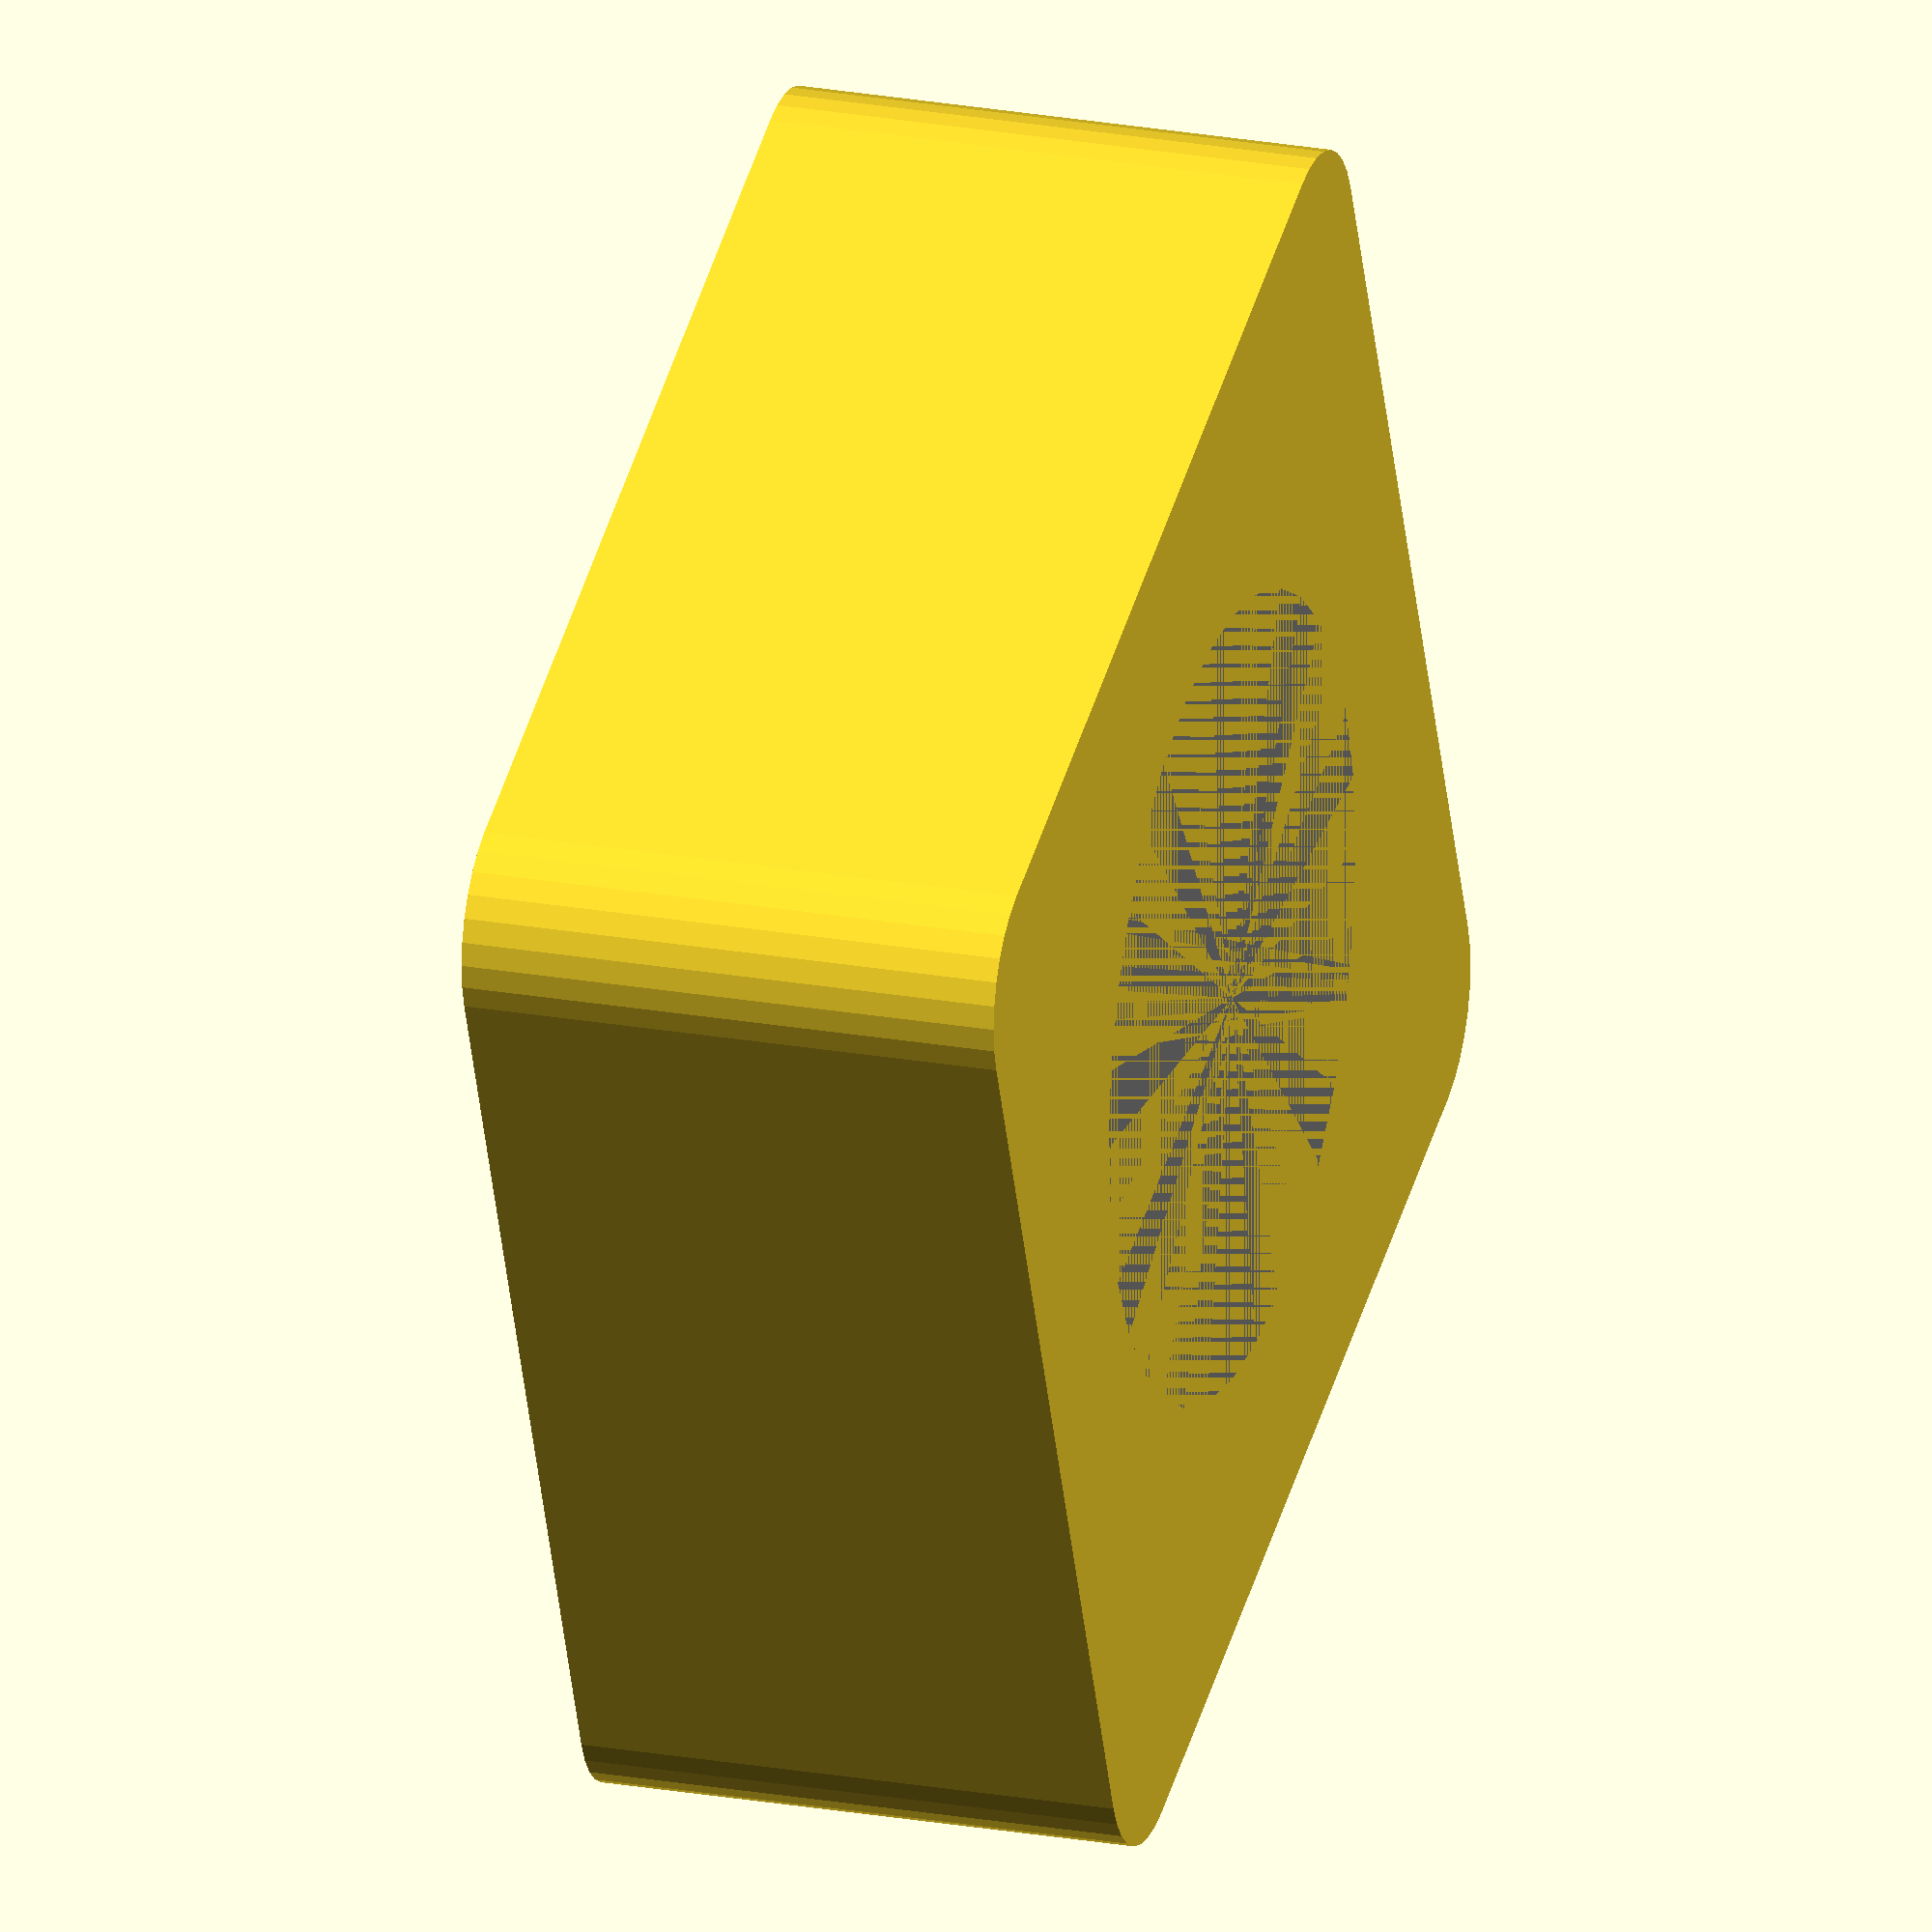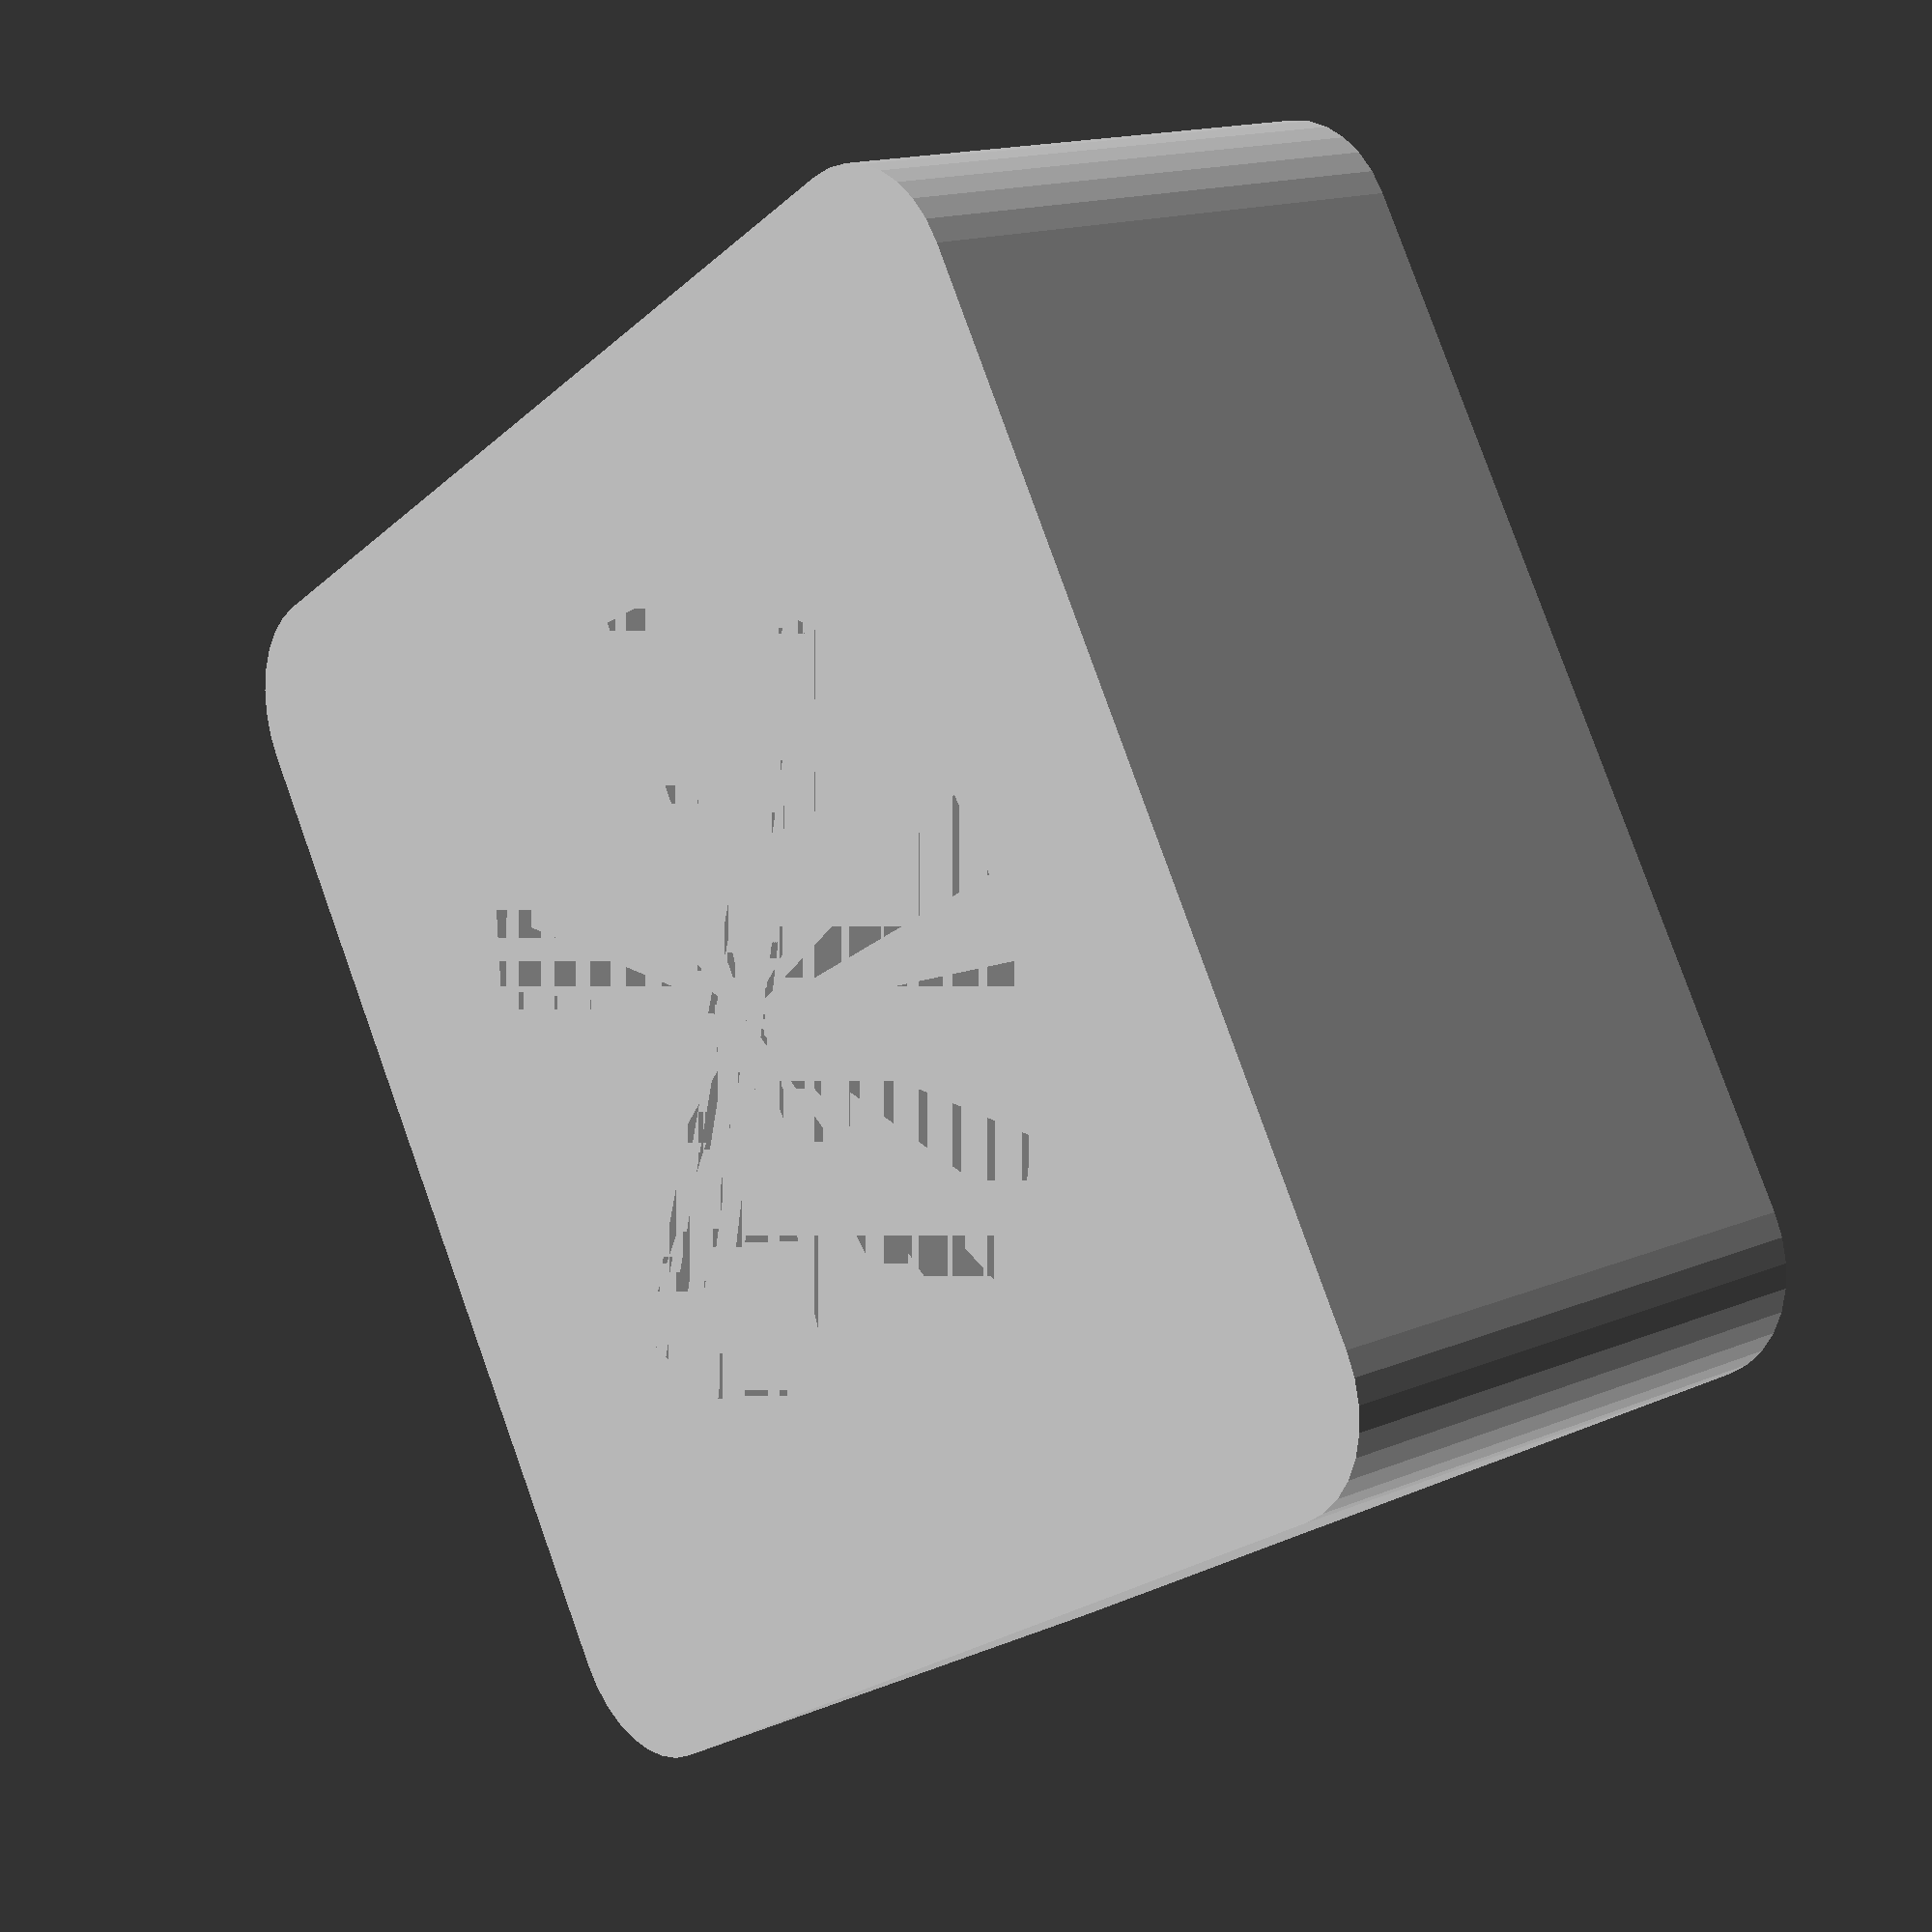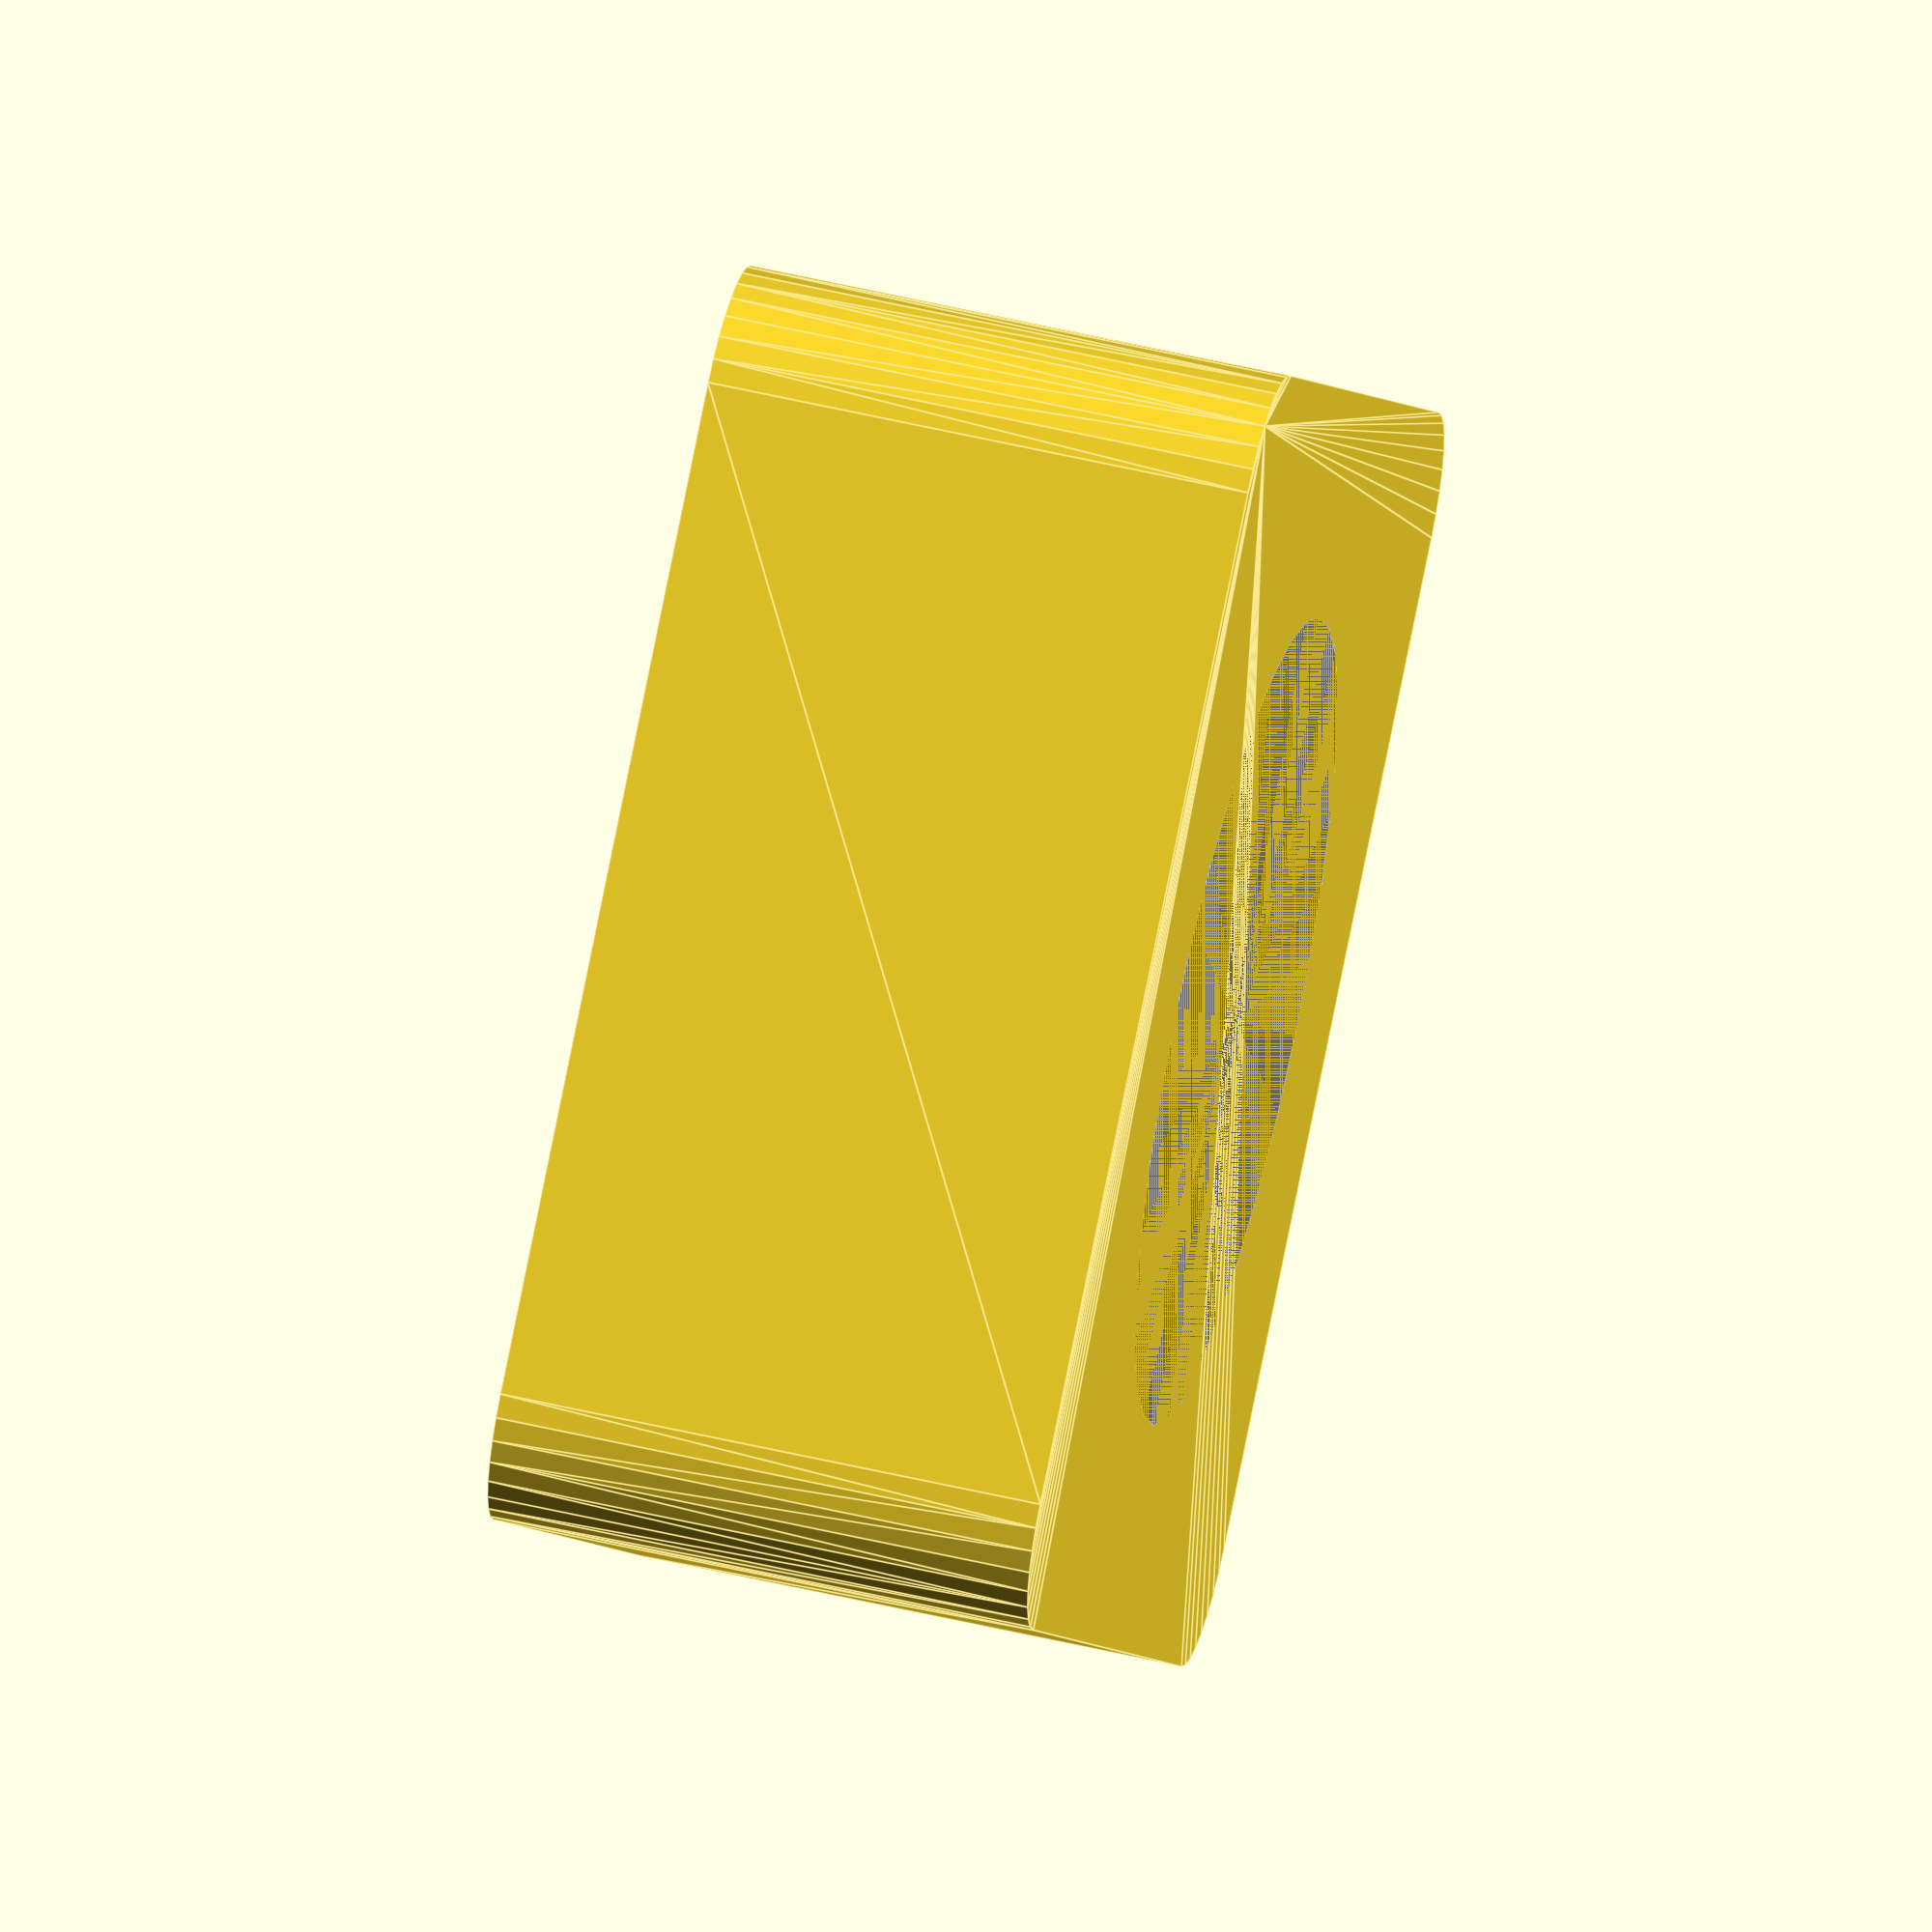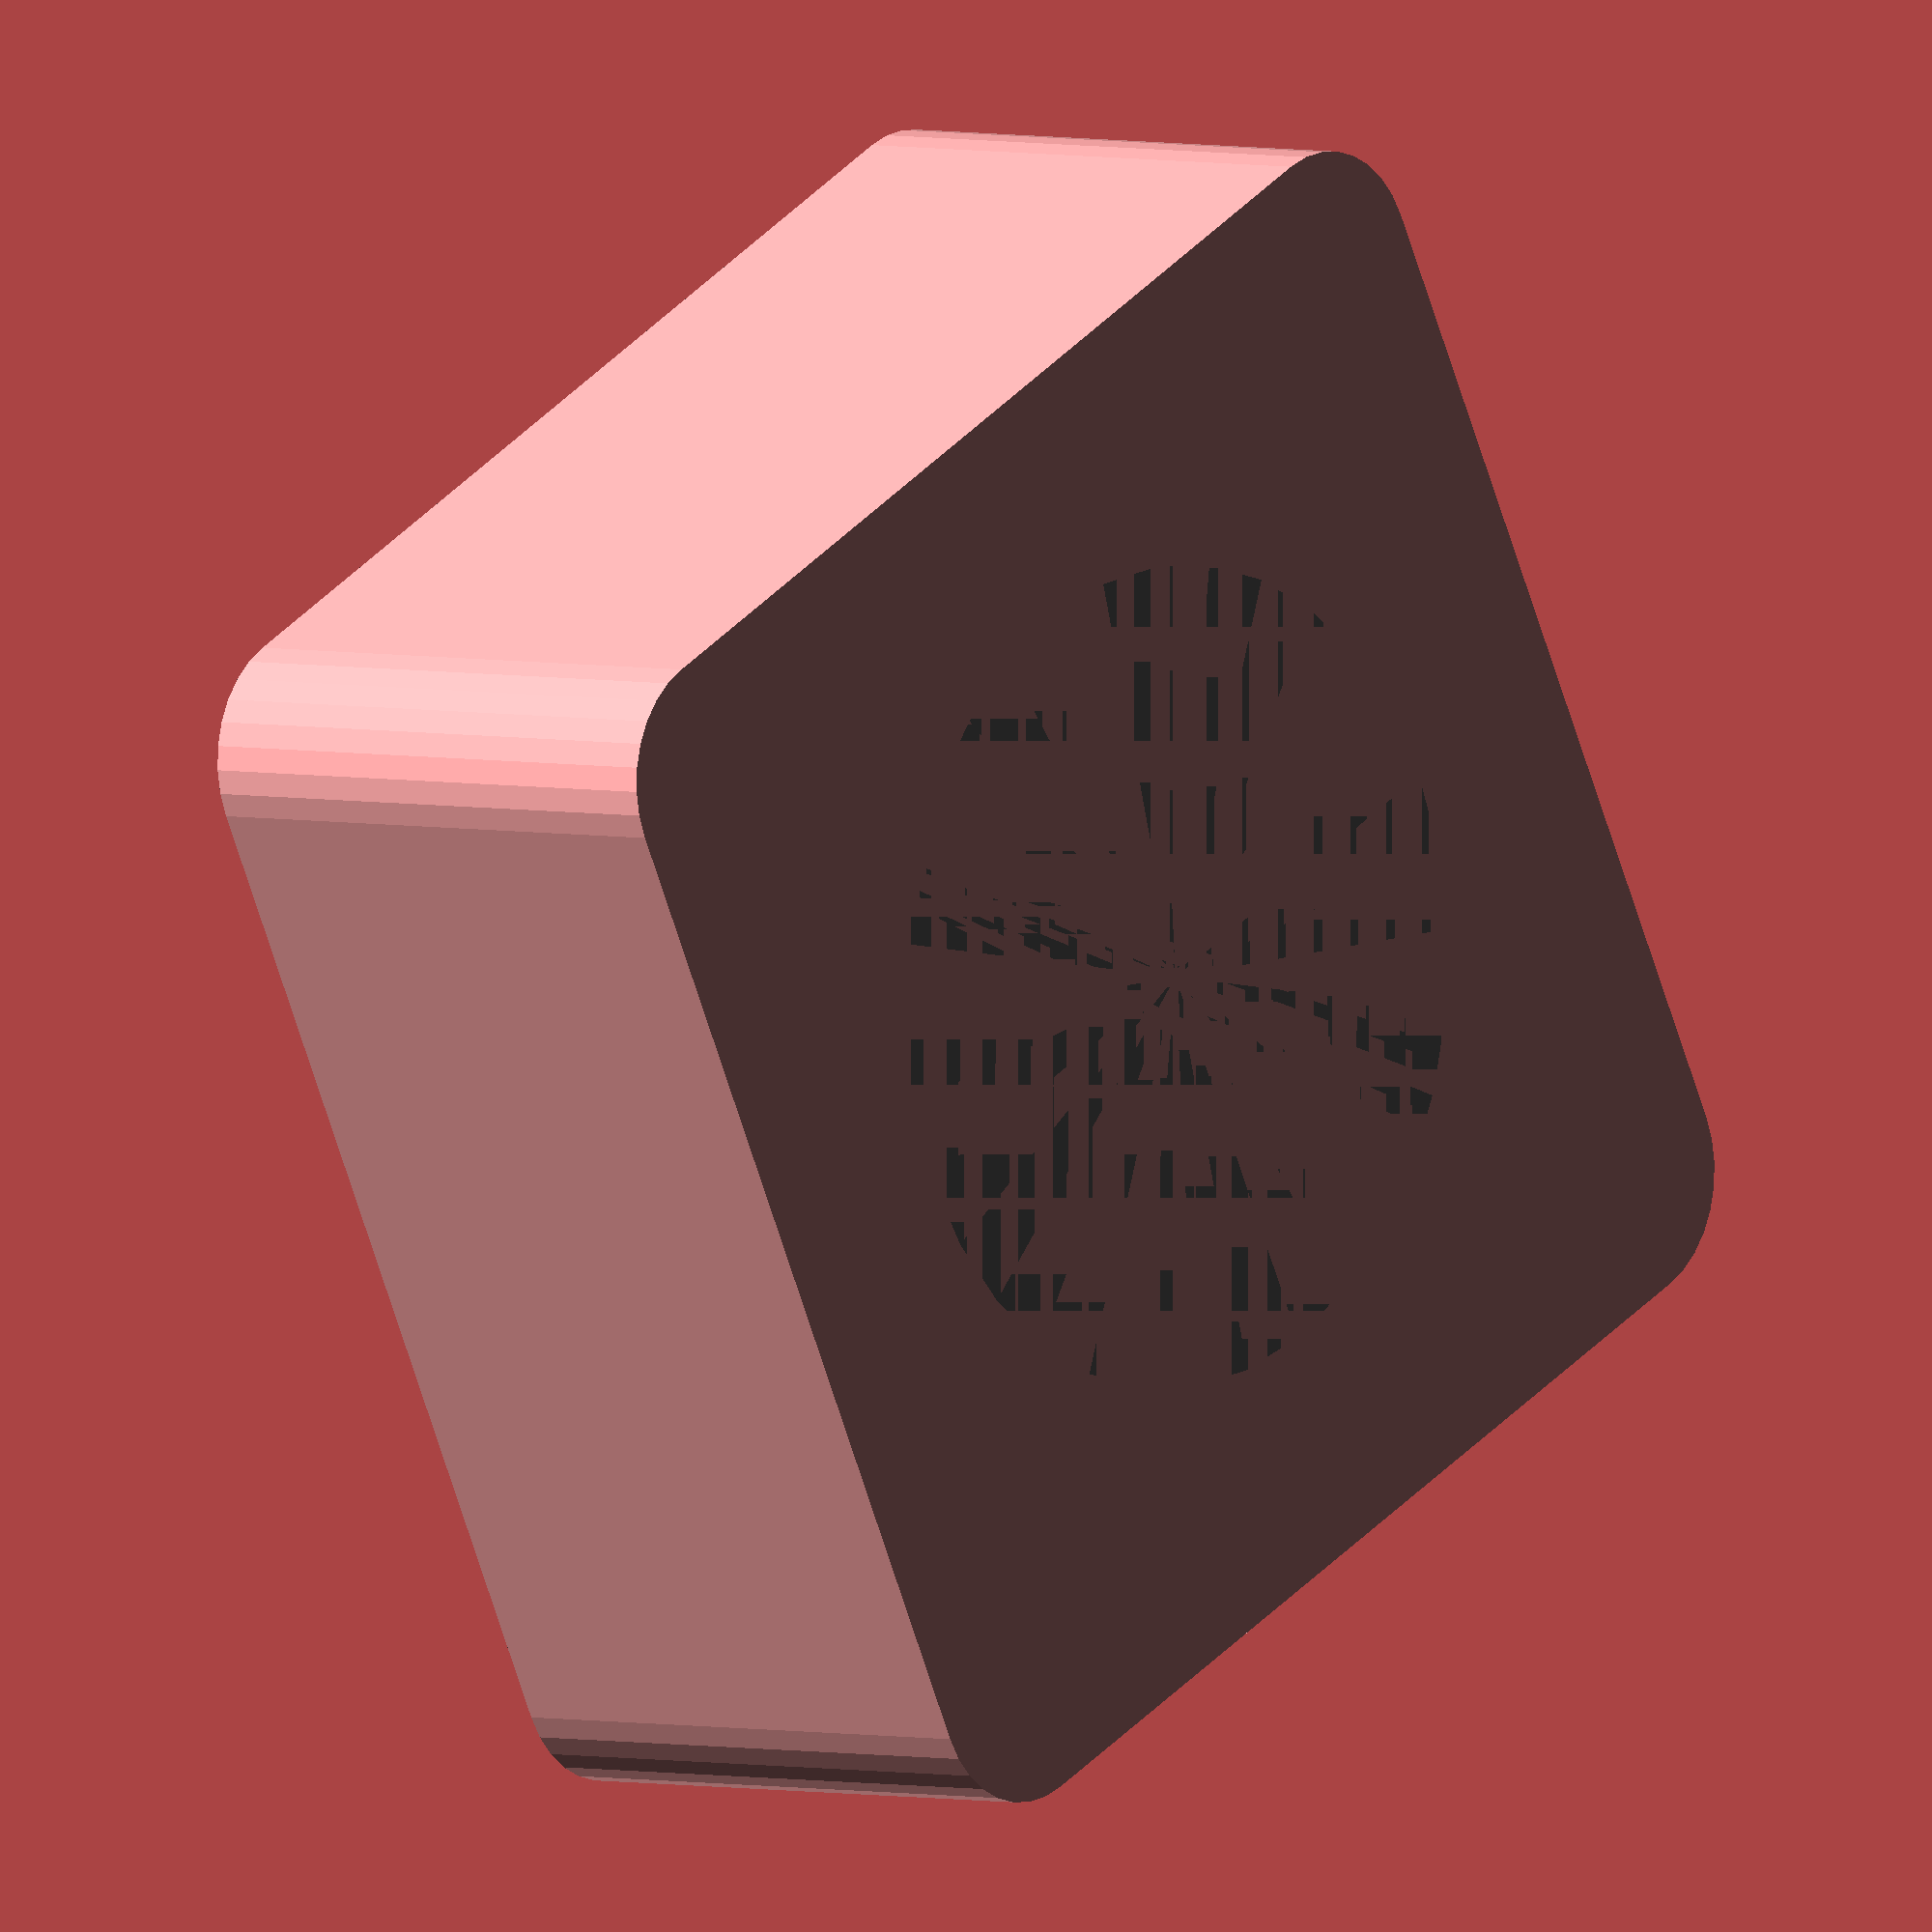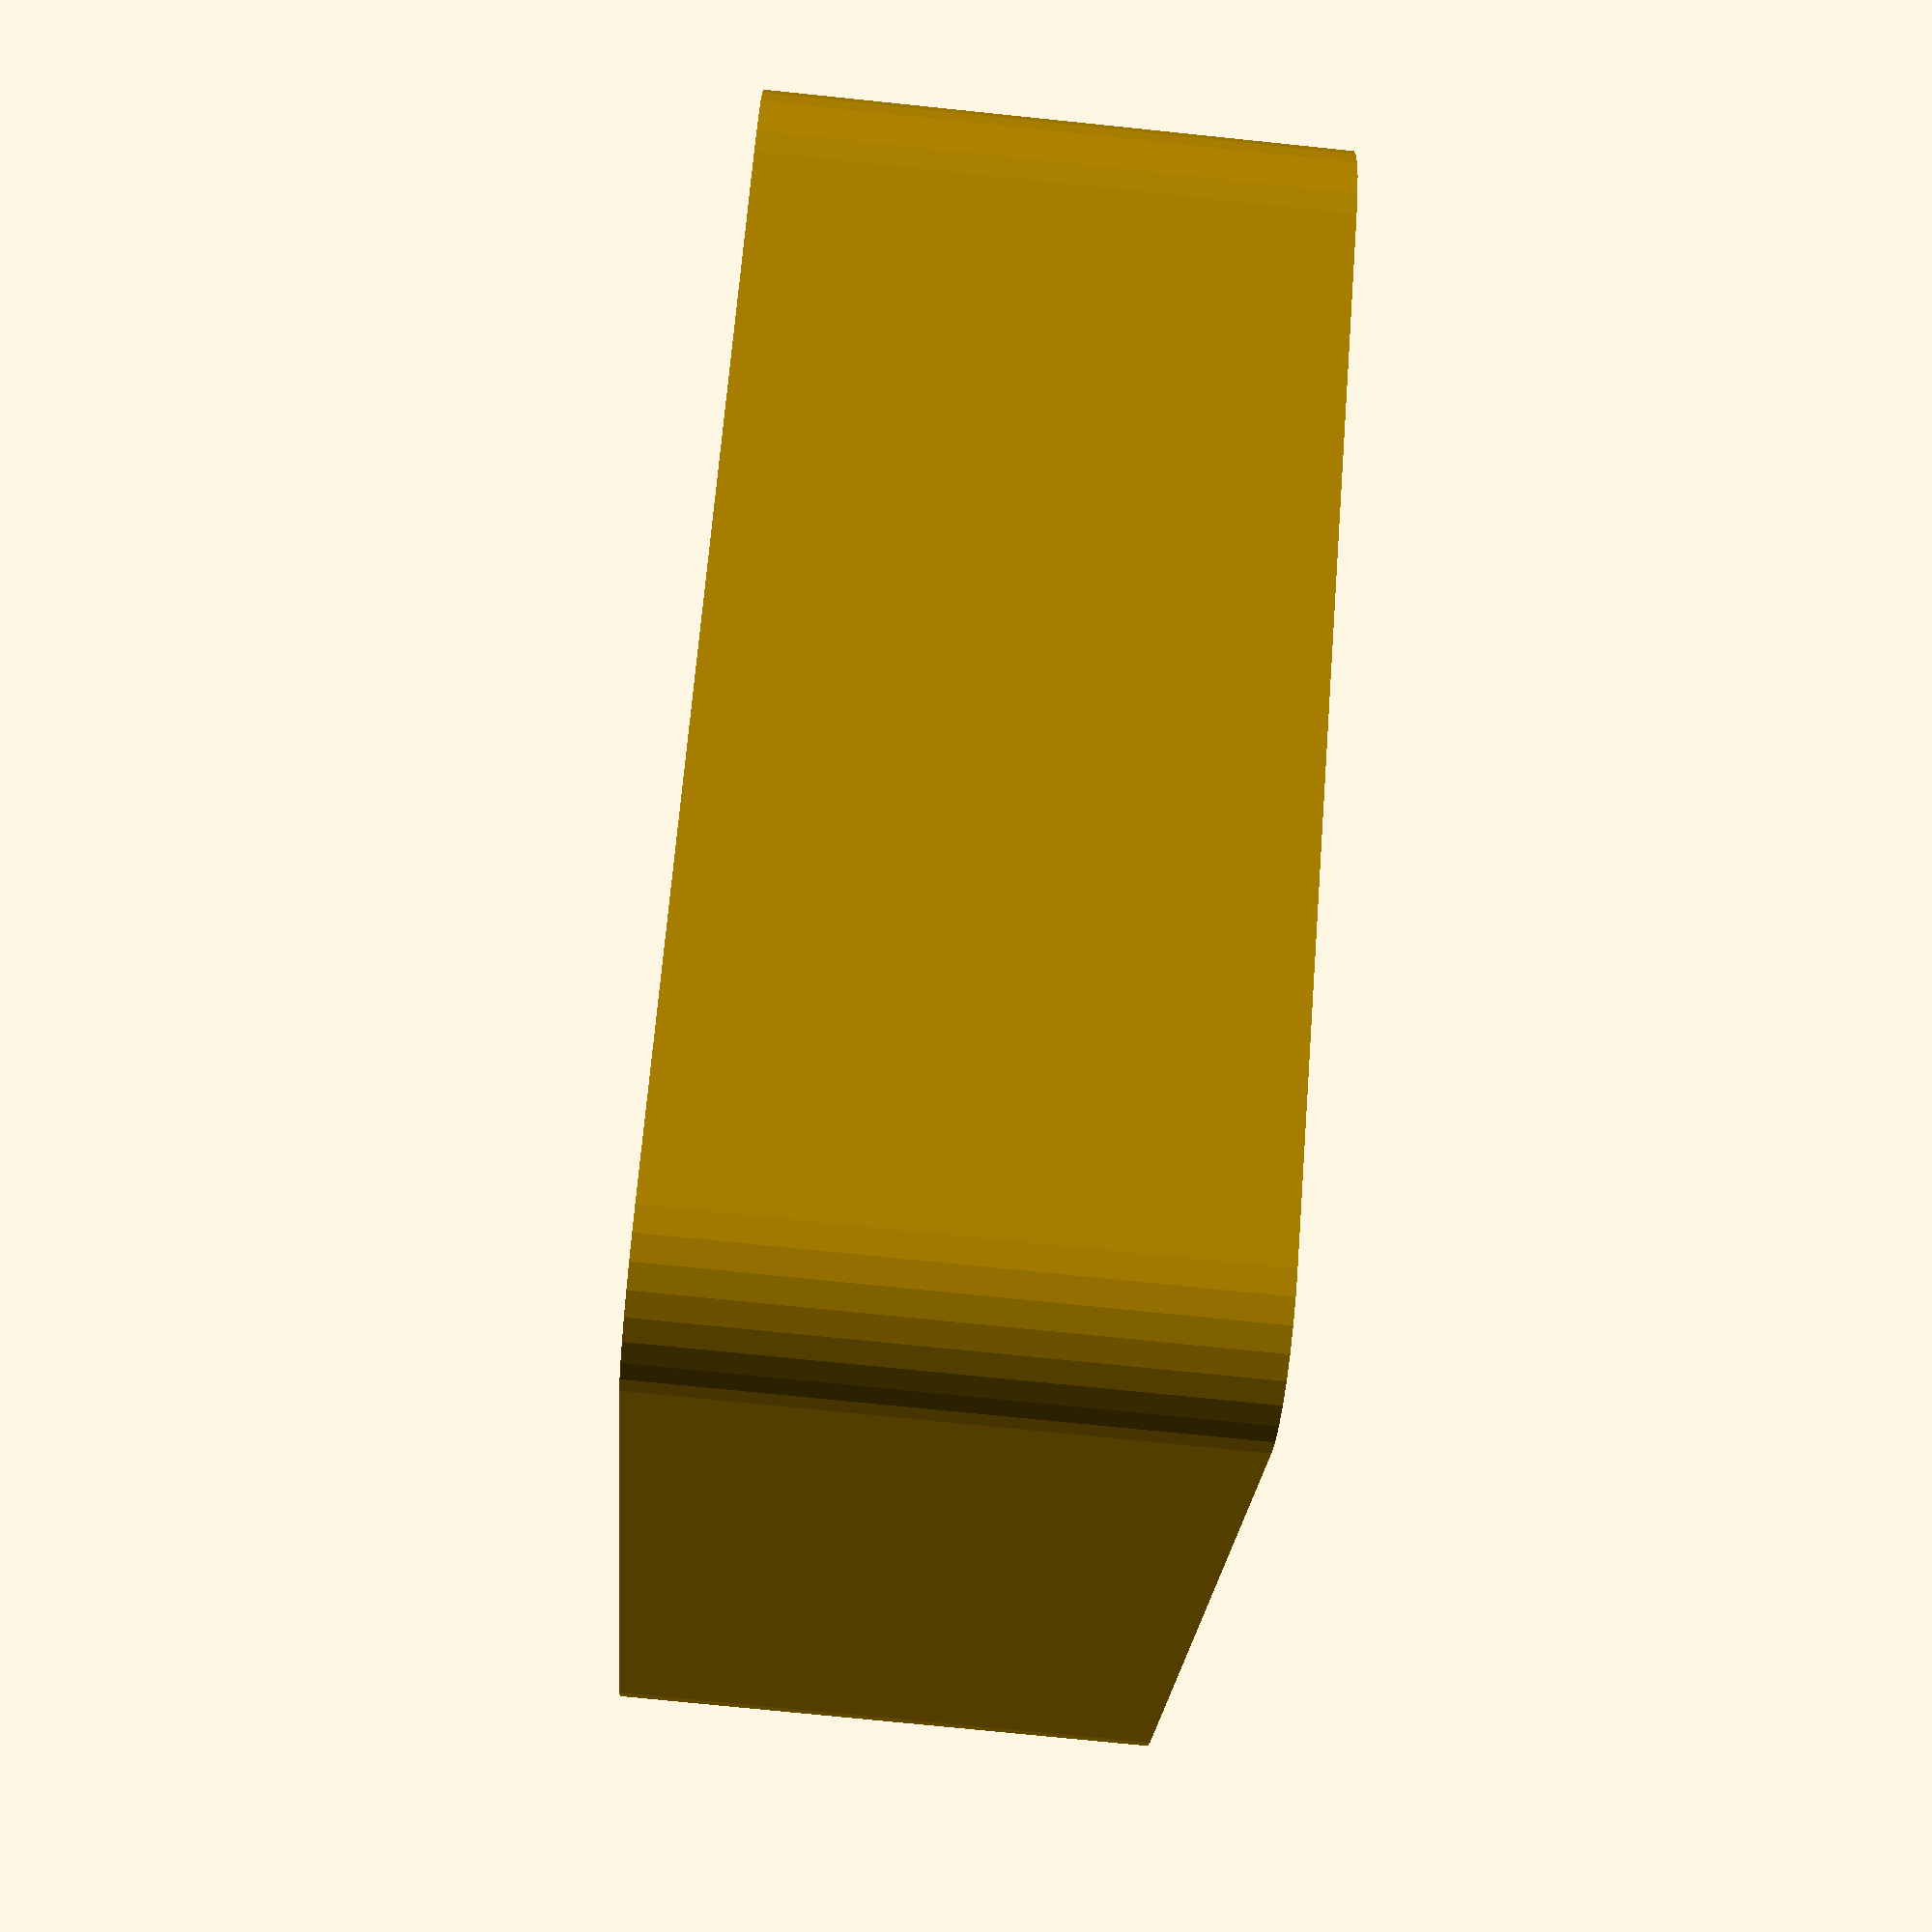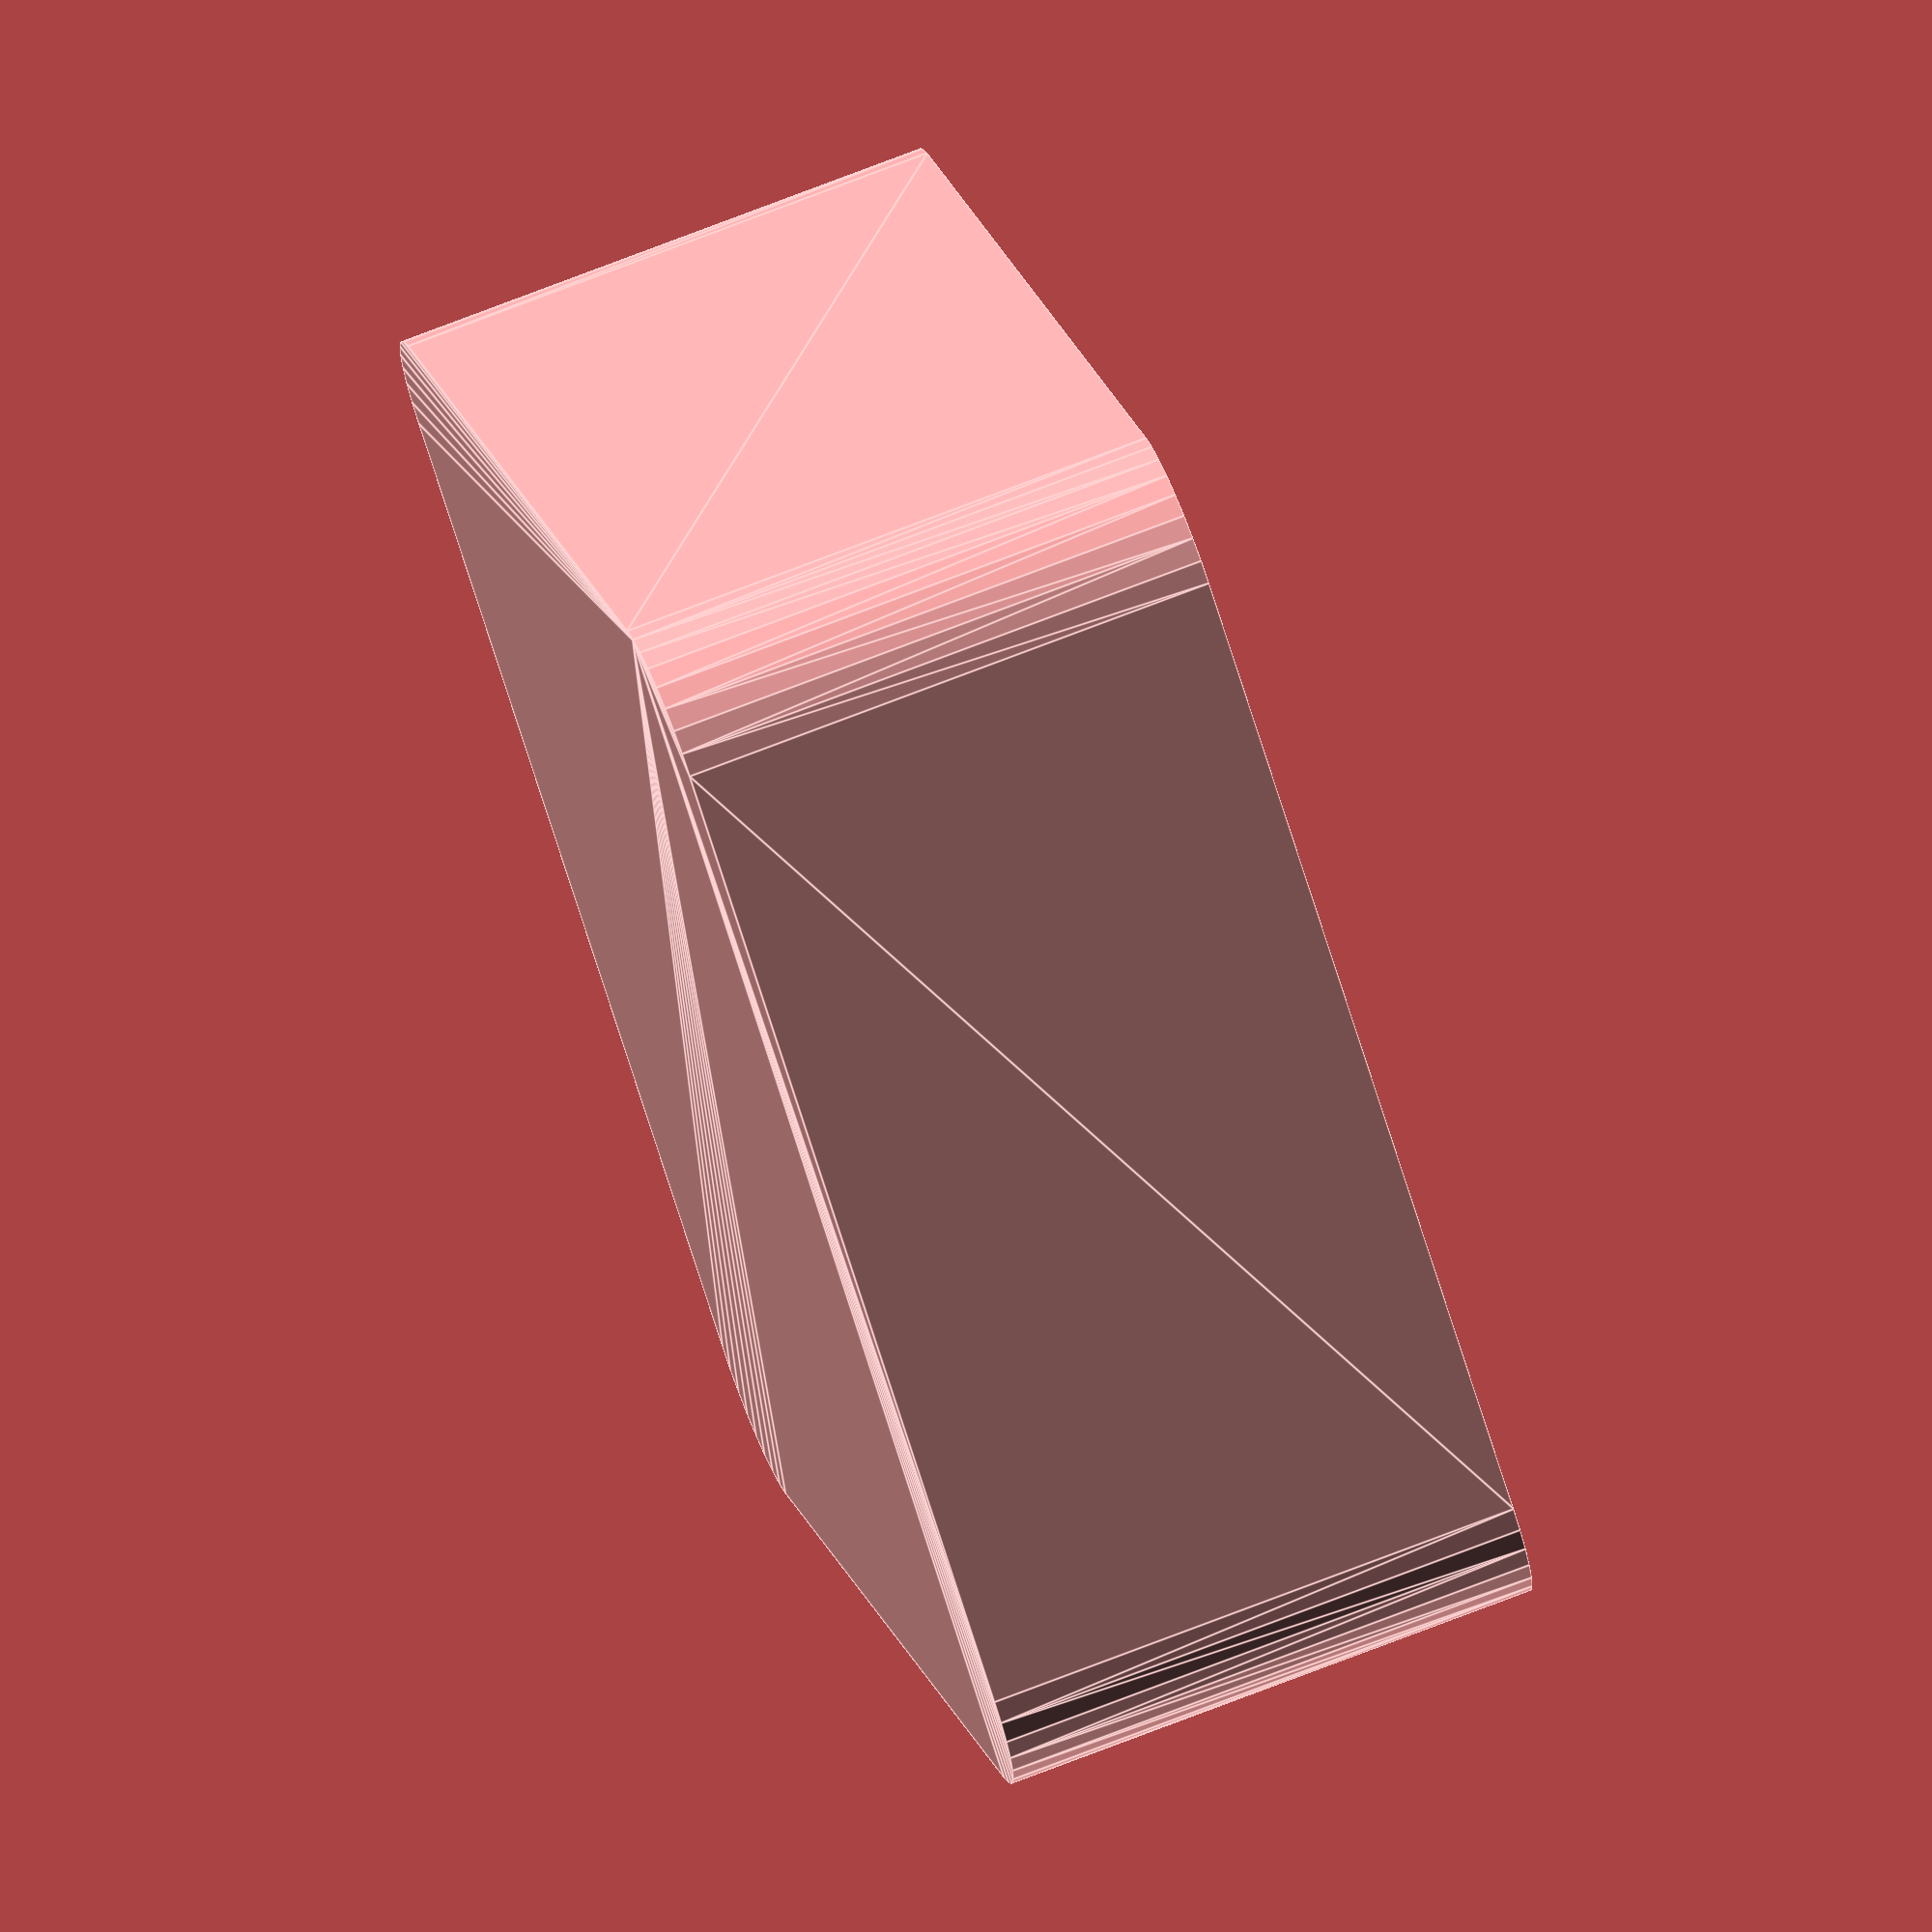
<openscad>
/**
 * Martin Egli
 * 2023-04-04
 */

module rotaryEVQ_V5B00215B(loc_res = 32) {
    difference() {
        union() {
            color("LightGray")
            translate([0, 0, 0])
            cylinder(d = 21.9, h = 15, $fn = loc_res);
            color("DarkGray") {
                translate([0, 0, 0])
                cylinder(d = 26.5, h = 6, $fn = loc_res);
                translate([-14/2, -28/2, 0])
                cube([14, 28, 6]);
                translate([-28/2, -2.5/2, 0])
                cube([28, 2.5, 6]);
            }
        }        
        translate([0, 0, -1])
        cylinder(d = 17.6, h = 15+2, $fn = loc_res);
    }
}
//rotaryEVQ_V5B00215B();

module oled1_28ZollRound(loc_res = 32) {
    color("White")
    translate([0, 0, 0.1])
    cylinder(d = 32.4, h = 1.5, $fn = loc_res);
    color("DarkGray")
    hull() {
        translate([0, 0, 0])
        cylinder(d = 35.6, h = 1.5, $fn = loc_res);
        translate([-14/2, -38.1/2, 0])
        cube([14, 10, 1.5]);
    }
}
//oled1_28ZollRound();

module buttonPTS526SK_SMTR2(loc_res = 32, h1 = 1.5) {
    // button
    color("Gold")
    translate([0, 0, 0])
    cylinder(d = 2, h = h1, $fn = loc_res);
    // leads
    color("Silver") {
        translate([-6.4/2, -3.7/2-0.5/2, 0])
        cube([6.4, 0.5, 0.1]);
        translate([-6.4/2, 3.7/2-0.5/2, 0])
        cube([6.4, 0.5, 0.1]);
    }
    // body
    color("Black")
    hull() {
        translate([-5.2/2, -2.6/2, 0])
        cube([5.2, 2.6, 0.9]);
        translate([-2.6/2, -5.2/2, 0])
        cube([2.6, 5.2, 0.9]);
    }
    color("Silver")
    hull() {
        translate([-5.2/2, -2.6/2, 0.9])
        cube([5.2, 2.6, 0.1]);
        translate([-2.6/2, -5.2/2, 0.9])
        cube([2.6, 5.2, 0.1]);
    }
    // middle part
    color("Silver")
    translate([0, 0, 1])
    cylinder(d1 = 4, d2 = 3.5, h = 0.15, $fn = loc_res);
}

module buttonPTS526SK15SMTR2(loc_res = 32) {
    buttonPTS526SK_SMTR2(loc_res, 1.5);
}

module led0505(loc_res = 32) {
    difference() {
        union() {
            color("White")
            translate([-5/2, -5/2, 0])
            cube([5, 5, 1.6]);
            color("Gray")
            translate([0, 0, 1.5])
            cylinder(d = 4, h = 0.2, $fn = loc_res);
        }
        translate([5/2, -5/2-1.5, 1.6-0.2])
        rotate([0, 0, 45])
        cube([2, 2, 0.3]);
    }
}

module ledWS2812B(loc_res = 32) {
    led0505(loc_res);
}

module ledSK6812(loc_res = 32) {
    led0505(loc_res);
}
ledSK6812();
module ledSK6812_cutout(loc_res = 32, cut_hi = 1.7+1) {
    hull() {
        translate([+5/2, +5/2, -1])
        cylinder(d = 1.2, h = cut_hi, $fn = loc_res);
        translate([+5/2, -5/2, -1])
        cylinder(d = 1.2, h = cut_hi, $fn = loc_res);
        translate([-5/2, +5/2, -1])
        cylinder(d = 1.2, h = cut_hi, $fn = loc_res);
        translate([-5/2, -5/2, -1])
        cylinder(d = 1.2, h = cut_hi, $fn = loc_res);
    }
}
ledSK6812_cutout();
</openscad>
<views>
elev=157.4 azim=67.7 roll=252.6 proj=o view=solid
elev=344.2 azim=149.0 roll=49.1 proj=p view=solid
elev=126.7 azim=324.5 roll=255.7 proj=o view=edges
elev=176.6 azim=243.4 roll=228.7 proj=o view=solid
elev=73.4 azim=320.5 roll=84.1 proj=p view=solid
elev=107.4 azim=234.3 roll=291.3 proj=o view=edges
</views>
